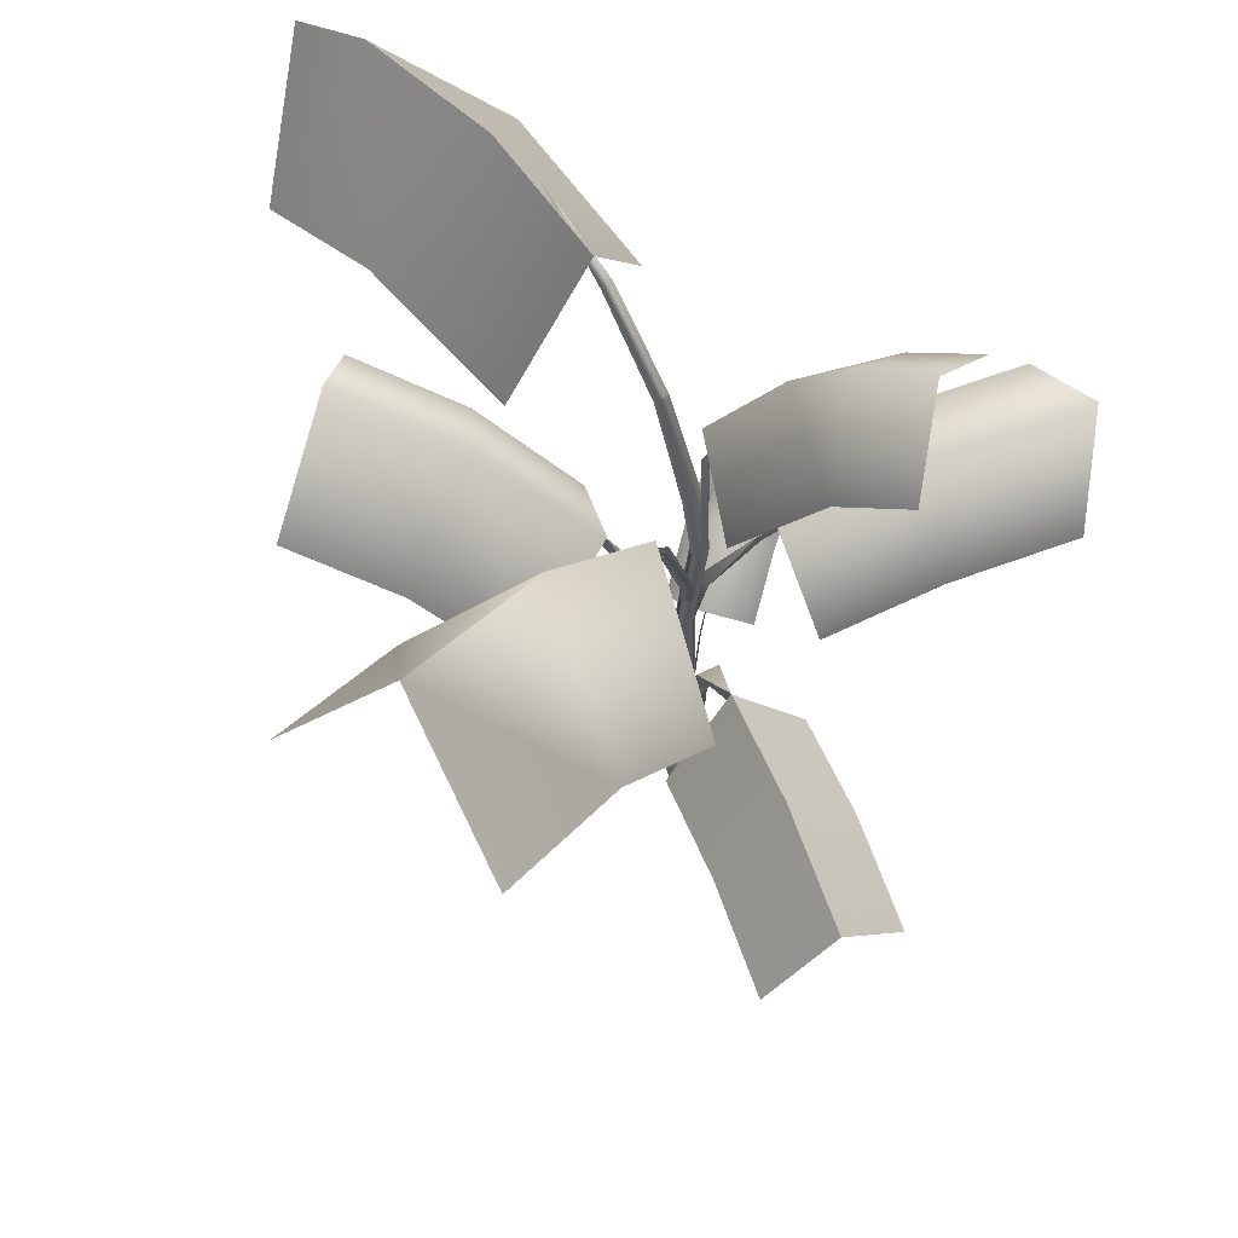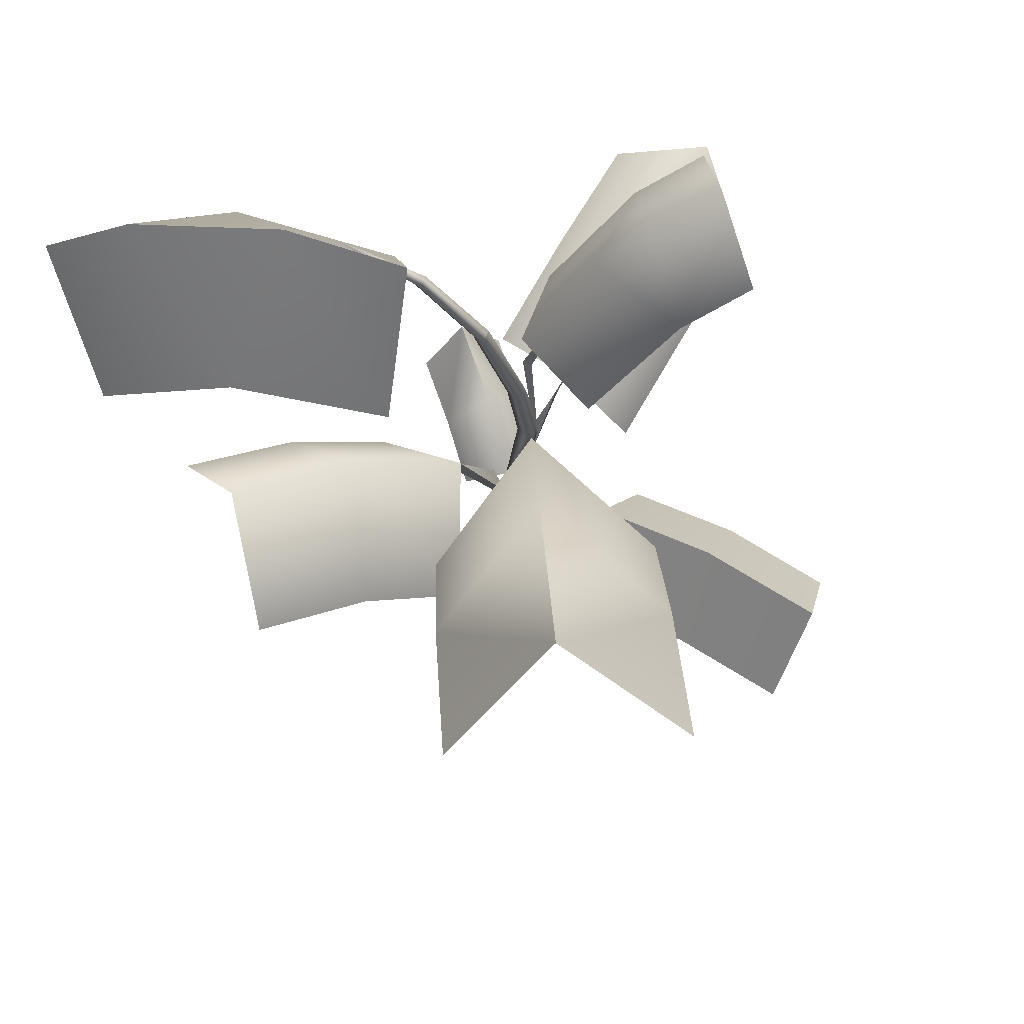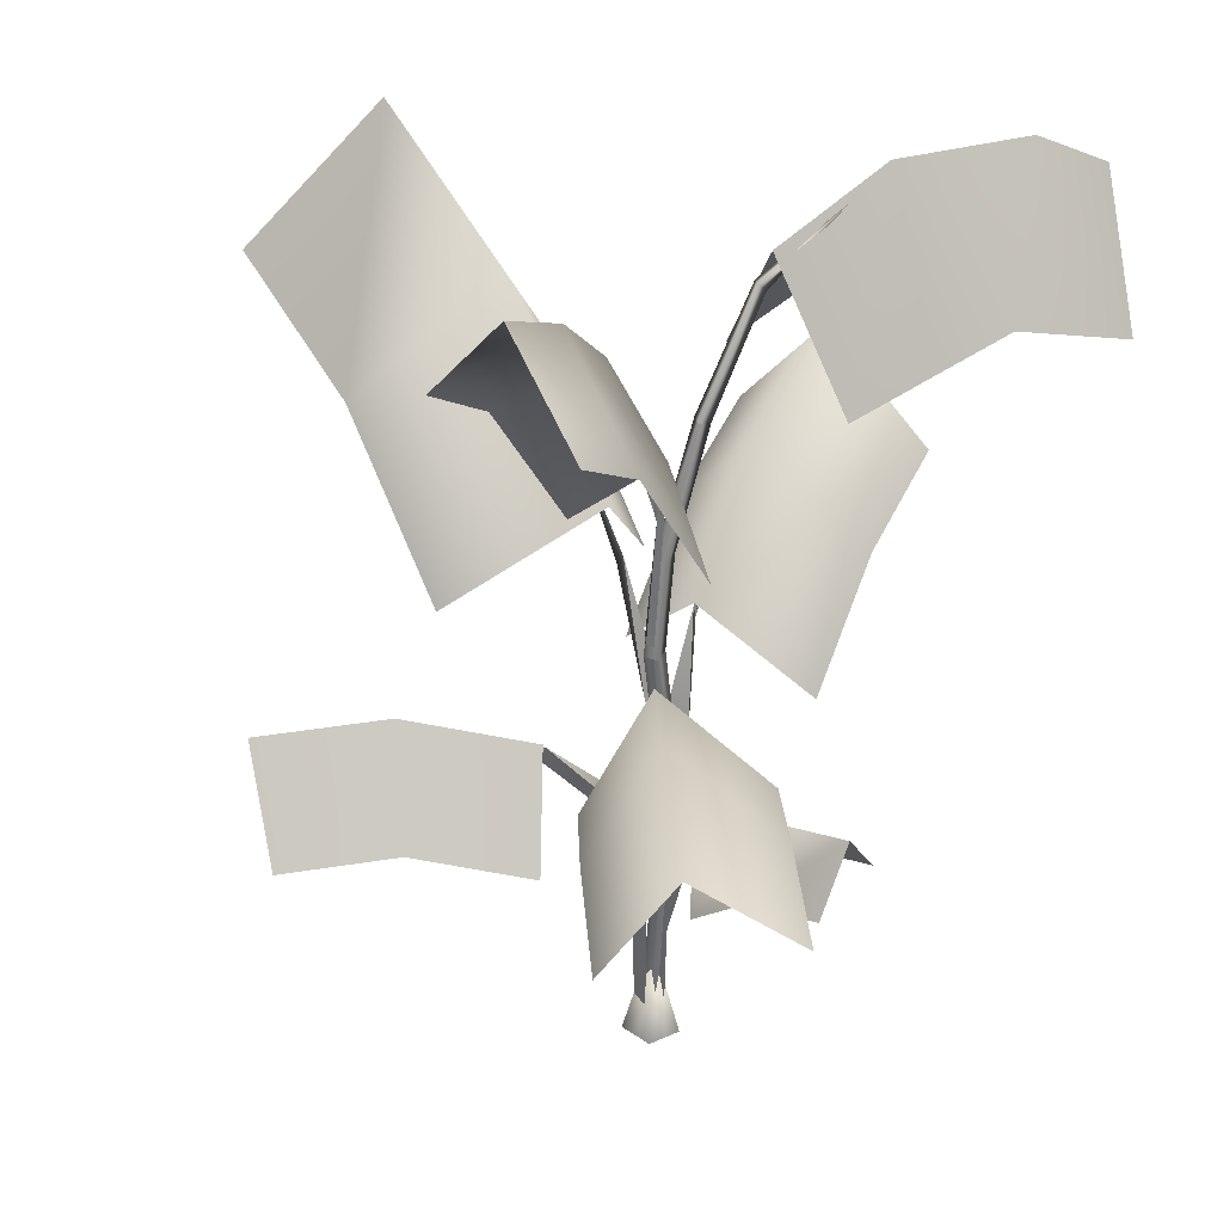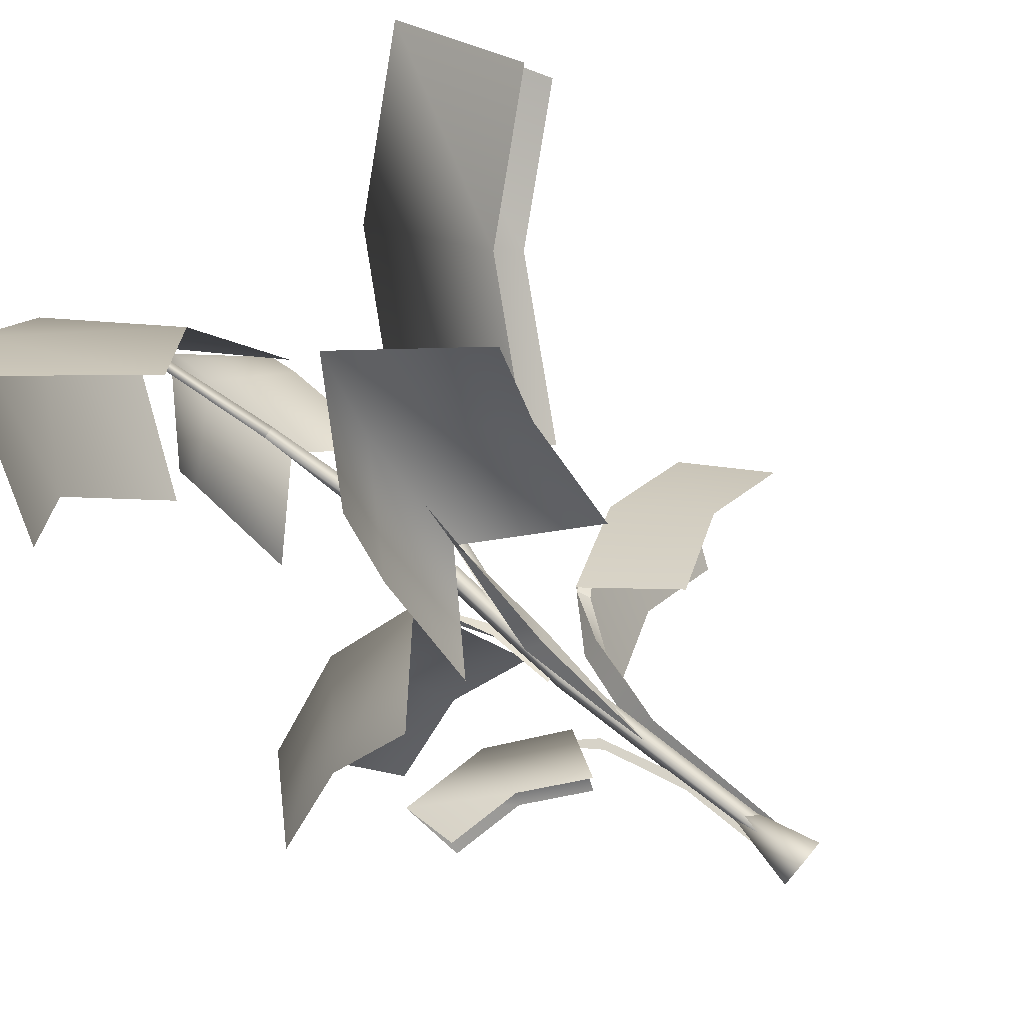
<metadata>
{"format":"obj","ext":"obj","renderer":"f3d","projection":"perspective","resolution":1024,"background":"white","views":[{"elev":62.7,"azim":-72.0,"up":"+Z"},{"elev":66.4,"azim":-111.4,"up":"+Z"},{"elev":35.1,"azim":34.1,"up":"+Z"},{"elev":76.9,"azim":130.2,"up":"+Y"}]}
</metadata>
<code>
v 0.7684 -1.809 80.46
v 1.255 0.07973 104.7
v -1.344 -1.29 80.52
v -4.699 1.493 0.1575
v -0.1037 -0.1686 19.14
v -4.214 -2.986 0.1575
v -4.214 -2.986 0.1575
v -0.1037 -0.1686 19.14
v 1.951 -3.909 0.1575
v -0.1037 -0.1686 19.14
v 4.491 1.493 0.1575
v 1.951 -3.909 0.1575
v -1.501 -1.76 1.032
v -2.385 0.3159 1.032
v 0.7679 0.1847 51.41
v -2.385 0.3159 1.032
v -0.1158 2.26 51.41
v 0.7679 0.1847 51.41
v -0.1158 2.26 51.41
v -1.806 -0.04848 78.2
v 0.7679 0.1847 51.41
v 0.7679 0.1847 51.41
v -1.806 -0.04848 78.2
v -0.9225 -2.124 78.2
v -2.385 0.3159 1.032
v 0.336 1.567 1.032
v -0.1158 2.26 51.41
v 0.336 1.567 1.032
v 2.605 3.512 51.41
v -0.1158 2.26 51.41
v 2.605 3.512 51.41
v 0.9146 1.203 78.2
v -0.1158 2.26 51.41
v -0.1158 2.26 51.41
v 0.9146 1.203 78.2
v -1.806 -0.04848 78.2
v 0.9689 -1.56 1.032
v 3.238 0.3841 51.41
v 0.336 1.567 1.032
v 0.336 1.567 1.032
v 3.238 0.3841 51.41
v 2.605 3.512 51.41
v 2.605 3.512 51.41
v 3.238 0.3841 51.41
v 0.9146 1.203 78.2
v 3.238 0.3841 51.41
v 1.548 -1.925 78.2
v 0.9146 1.203 78.2
v -1.501 -1.76 1.032
v 0.7679 0.1847 51.41
v 0.9689 -1.56 1.032
v 0.9689 -1.56 1.032
v 0.7679 0.1847 51.41
v 3.238 0.3841 51.41
v 3.238 0.3841 51.41
v 0.7679 0.1847 51.41
v 1.548 -1.925 78.2
v 0.7679 0.1847 51.41
v -0.9225 -2.124 78.2
v 1.548 -1.925 78.2
v 3.175 5.887 117.2
v -0.7243 -0.1191 95.06
v 1.257 7.655 116.9
v -1.608 1.956 95.06
v 1.257 7.655 116.9
v -0.7243 -0.1191 95.06
v -0.9225 -2.124 78.2
v -1.608 1.956 95.06
v -0.7243 -0.1191 95.06
v -1.806 -0.04848 78.2
v -1.608 1.956 95.06
v -0.9225 -2.124 78.2
v -1.806 -0.04848 78.2
v 0.9146 1.203 78.2
v -1.608 1.956 95.06
v 0.9146 1.203 78.2
v 1.113 3.208 95.06
v -1.608 1.956 95.06
v -1.608 1.956 95.06
v 1.113 3.208 95.06
v 1.257 7.655 116.9
v 1.113 3.208 95.06
v 3.667 8.63 116.3
v 1.257 7.655 116.9
v 1.257 7.655 116.9
v 5.276 17.07 136.8
v 3.175 5.887 117.2
v 6.799 15.66 137.1
v 3.175 5.887 117.2
v 5.276 17.07 136.8
v 3.175 5.887 117.2
v 6.799 15.66 137.1
v 3.667 8.63 116.3
v 3.667 8.63 116.3
v 6.799 15.66 137.1
v 7.029 17.57 135.2
v 13.94 29.06 146.8
v 7.029 17.57 135.2
v 6.799 15.66 137.1
v 5.276 17.07 136.8
v 13.94 29.06 146.8
v 6.799 15.66 137.1
v 1.257 7.655 116.9
v 3.667 8.63 116.3
v 5.276 17.07 136.8
v 3.667 8.63 116.3
v 7.029 17.57 135.2
v 5.276 17.07 136.8
v 7.029 17.57 135.2
v 13.94 29.06 146.8
v 5.276 17.07 136.8
v 3.175 5.887 117.2
v 3.667 8.63 116.3
v 1.746 0.08034 95.06
v 1.746 0.08034 95.06
v 3.667 8.63 116.3
v 1.113 3.208 95.06
v 1.548 -1.925 78.2
v 1.746 0.08034 95.06
v 1.113 3.208 95.06
v 0.9146 1.203 78.2
v 1.548 -1.925 78.2
v 1.113 3.208 95.06
v -0.7243 -0.1191 95.06
v 3.175 5.887 117.2
v 1.746 0.08034 95.06
v 1.548 -1.925 78.2
v -0.7243 -0.1191 95.06
v 1.746 0.08034 95.06
v -0.9225 -2.124 78.2
v -0.7243 -0.1191 95.06
v 1.548 -1.925 78.2
v 16.06 36.52 151
v 22.46 16.24 118.6
v 7.166 18.64 141.4
v 36.3 40.31 127.1
v 22.46 16.24 118.6
v 16.06 36.52 151
v 27.7 59.84 148.8
v 36.3 40.31 127.1
v 16.06 36.52 151
v 36.3 40.31 127.1
v 27.7 59.84 148.8
v 46.17 61.51 118.8
v 46.17 61.51 118.8
v 27.7 59.84 148.8
v 33.85 73.6 140.4
v 33.85 73.6 140.4
v 27.7 59.84 148.8
v 14.98 72.85 118.5
v 4.23 52.36 126.9
v 14.98 72.85 118.5
v 27.7 59.84 148.8
v 4.23 52.36 126.9
v 27.7 59.84 148.8
v 16.06 36.52 151
v 4.23 52.36 126.9
v 16.06 36.52 151
v -6.274 28.12 117.3
v 16.06 36.52 151
v 7.166 18.64 141.4
v -6.274 28.12 117.3
v -57.49 -29.24 48.94
v -41.41 -16.54 51.34
v -49.89 -39.08 64.91
v -31.94 -24.91 67.39
v -49.89 -39.08 64.91
v -41.41 -16.54 51.34
v -31.94 -24.91 67.39
v -41.41 -16.54 51.34
v -13.97 -10.77 61.02
v -41.41 -16.54 51.34
v -24.81 -3.483 45.3
v -13.97 -10.77 61.02
v -23.31 -35.03 50.54
v -13.97 -10.77 61.02
v -6.796 -22.04 44.52
v -31.94 -24.91 67.39
v -13.97 -10.77 61.02
v -23.31 -35.03 50.54
v -39.27 -47.64 48.14
v -31.94 -24.91 67.39
v -23.31 -35.03 50.54
v -49.89 -39.08 64.91
v -31.94 -24.91 67.39
v -39.27 -47.64 48.14
v 0.03977 -2.227 1.485
v -2.871 0.3234 34.87
v -2.848 0.671 1.485
v 0.6905 -3.25 34.87
v -2.871 0.3234 34.87
v 0.03977 -2.227 1.485
v 0.6905 -3.25 34.87
v -4.897 -6.251 51.51
v -2.871 0.3234 34.87
v -2.871 0.3234 34.87
v -4.897 -6.251 51.51
v -7.849 -3.29 51.51
v -4.897 -6.251 51.51
v -13.59 -10.59 60.5
v -7.849 -3.29 51.51
v -2.848 0.671 1.485
v -2.64 -2.703 33.11
v -2.461 -1.623 1.485
v -2.871 0.3234 34.87
v -2.64 -2.703 33.11
v -2.848 0.671 1.485
v -2.871 0.3234 34.87
v -7.743 -5.866 49.12
v -2.64 -2.703 33.11
v -7.849 -3.29 51.51
v -7.743 -5.866 49.12
v -2.871 0.3234 34.87
v -7.849 -3.29 51.51
v -14.25 -11.12 57.84
v -7.743 -5.866 49.12
v -13.59 -10.59 60.5
v -14.25 -11.12 57.84
v -7.849 -3.29 51.51
v -13.59 -10.59 60.5
v -22.88 -18.08 63.42
v -14.25 -11.12 57.84
v -2.461 -1.623 1.485
v -2.64 -2.703 33.11
v 0.03977 -2.227 1.485
v 0.6905 -3.25 34.87
v 0.03977 -2.227 1.485
v -2.64 -2.703 33.11
v -2.64 -2.703 33.11
v -7.743 -5.866 49.12
v 0.6905 -3.25 34.87
v -4.897 -6.251 51.51
v 0.6905 -3.25 34.87
v -7.743 -5.866 49.12
v -7.743 -5.866 49.12
v -14.25 -11.12 57.84
v -4.897 -6.251 51.51
v -13.59 -10.59 60.5
v -4.897 -6.251 51.51
v -14.25 -11.12 57.84
v -14.25 -11.12 57.84
v -22.88 -18.08 63.42
v -13.59 -10.59 60.5
v 35.39 -8.116 46.38
v 22.16 -7.878 43.57
v 35.65 -0.298 57.3
v 19.56 -0.009914 53.94
v 35.65 -0.298 57.3
v 22.16 -7.878 43.57
v 22.16 -7.878 43.57
v 11.99 -7.796 35.38
v 19.56 -0.009914 53.94
v 7.204 0.1241 44.39
v 19.56 -0.009914 53.94
v 11.99 -7.796 35.38
v 7.204 0.1241 44.39
v 12.27 8.128 35.85
v 19.56 -0.009914 53.94
v 19.56 -0.009914 53.94
v 12.27 8.128 35.85
v 22.45 8.046 44.04
v 19.56 -0.009914 53.94
v 22.45 8.046 44.04
v 35.65 -0.298 57.3
v 35.65 -0.298 57.3
v 22.45 8.046 44.04
v 35.68 7.808 46.85
v 1.161 0 1.142
v 2.644 0 22.82
v 2.207 0 1.142
v 1.11 0 24.12
v 2.644 0 22.82
v 1.161 0 1.142
v 1.11 0 24.12
v 6.297 0 37.92
v 2.644 0 22.82
v 5.293 0 39.78
v 6.297 0 37.92
v 1.11 0 24.12
v 5.293 0 39.78
v 14.54 0 49.36
v 6.297 0 37.92
v 2.207 0 1.142
v 2.644 0 22.82
v 1.161 0 1.142
v 1.11 0 24.12
v 1.161 0 1.142
v 2.644 0 22.82
v 2.644 0 22.82
v 6.297 0 37.92
v 1.11 0 24.12
v 5.293 0 39.78
v 1.11 0 24.12
v 6.297 0 37.92
v 6.297 0 37.92
v 14.54 0 49.36
v 5.293 0 39.78
v 27.4 -57.37 67.68
v 12.2 -38.42 67.72
v 39.57 -53.8 88.73
v 21.36 -31.2 89.29
v 39.57 -53.8 88.73
v 12.2 -38.42 67.72
v 12.2 -38.42 67.72
v 0.02403 -21.48 60.39
v 21.36 -31.2 89.29
v 6.929 -11.09 80.79
v 21.36 -31.2 89.29
v 0.02403 -21.48 60.39
v 37.77 -22.18 73.63
v 6.929 -11.09 80.79
v 25.64 -5.315 66.33
v 21.36 -31.2 89.29
v 6.929 -11.09 80.79
v 37.77 -22.18 73.63
v 52.9 -41.05 73.6
v 21.36 -31.2 89.29
v 37.77 -22.18 73.63
v 39.57 -53.8 88.73
v 21.36 -31.2 89.29
v 52.9 -41.05 73.6
v 3.771 1.201 52.75
v 3.481 -0.4363 65.36
v 1.847 -0.05435 52.75
v 1.131 -1.97 65.36
v 1.847 -0.05435 52.75
v 3.481 -0.4363 65.36
v 3.481 -0.4363 65.36
v 5.564 -8.386 77.89
v 1.131 -1.97 65.36
v 1.847 -0.05435 52.75
v 2.971 -2.021 64.4
v 3.15 0.1541 52.75
v 1.131 -1.97 65.36
v 2.971 -2.021 64.4
v 1.847 -0.05435 52.75
v 1.131 -1.97 65.36
v 6.267 -9.061 76.05
v 2.971 -2.021 64.4
v 5.564 -8.386 77.89
v 6.267 -9.061 76.05
v 1.131 -1.97 65.36
v 5.564 -8.386 77.89
v 11.08 -16.88 82.77
v 6.267 -9.061 76.05
v 3.15 0.1541 52.75
v 2.971 -2.021 64.4
v 3.771 1.201 52.75
v 3.481 -0.4363 65.36
v 3.771 1.201 52.75
v 2.971 -2.021 64.4
v 2.971 -2.021 64.4
v 6.267 -9.061 76.05
v 3.481 -0.4363 65.36
v 5.564 -8.386 77.89
v 3.481 -0.4363 65.36
v 6.267 -9.061 76.05
v 6.267 -9.061 76.05
v 11.08 -16.88 82.77
v 5.564 -8.386 77.89
v -5.326 57.64 107.2
v -21.57 40.26 77.69
v -23.04 60.65 85.98
v -3.647 34.42 97.5
v -21.57 40.26 77.69
v -5.326 57.64 107.2
v -3.647 34.42 97.5
v -20.11 21.66 60.2
v -21.57 40.26 77.69
v -2.034 13.89 78.47
v -20.11 21.66 60.2
v -3.647 34.42 97.5
v 12.37 62.56 86.65
v 13.84 42.17 78.36
v -5.326 57.64 107.2
v -3.647 34.42 97.5
v -5.326 57.64 107.2
v 13.84 42.17 78.36
v 13.84 42.17 78.36
v 15.3 23.57 60.87
v -3.647 34.42 97.5
v -2.034 13.89 78.47
v -3.647 34.42 97.5
v 15.3 23.57 60.87
v 1.23 1.582 33.78
v -2.258 5.045 58.79
v 2.613 5.434 58.79
v -2.258 5.045 58.79
v -2.08 13.82 78.04
v 2.613 5.434 58.79
v 1.23 1.582 33.78
v 2.613 5.434 58.79
v 1.105 2.846 33.78
v 1.105 2.846 33.78
v 2.613 5.434 58.79
v 0.003914 6.986 56.72
v 2.613 5.434 58.79
v -2.158 14.6 75.38
v 0.003914 6.986 56.72
v -2.08 13.82 78.04
v -2.158 14.6 75.38
v 2.613 5.434 58.79
v -2.08 13.82 78.04
v -2.937 22.44 85.25
v -2.158 14.6 75.38
v 1.23 1.582 33.78
v 1.105 2.846 33.78
v -2.258 5.045 58.79
v 1.105 2.846 33.78
v 0.003914 6.986 56.72
v -2.258 5.045 58.79
v 0.003914 6.986 56.72
v -2.158 14.6 75.38
v -2.258 5.045 58.79
v -2.08 13.82 78.04
v -2.258 5.045 58.79
v -2.158 14.6 75.38
v -2.158 14.6 75.38
v -2.937 22.44 85.25
v -2.08 13.82 78.04
v -65.28 21.02 145.6
v -54.41 -5.505 107.1
v -80.5 2.617 122.4
v -35.61 11.76 127.8
v -54.41 -5.505 107.1
v -65.28 21.02 145.6
v -35.61 11.76 127.8
v -32.16 -13.23 80.67
v -54.41 -5.505 107.1
v -11 3.244 98.94
v -32.16 -13.23 80.67
v -35.61 11.76 127.8
v -67.23 41.14 118
v -41.14 33.02 102.7
v -65.28 21.02 145.6
v -35.61 11.76 127.8
v -65.28 21.02 145.6
v -41.14 33.02 102.7
v -41.14 33.02 102.7
v -18.89 25.3 76.28
v -35.61 11.76 127.8
v -11 3.244 98.94
v -35.61 11.76 127.8
v -18.89 25.3 76.28
v -0.152 0.4506 60.76
v -0.3113 2.252 69.07
v 0.6908 2.554 60.76
v -1.549 -0.8369 69.07
v -0.3113 2.252 69.07
v -0.152 0.4506 60.76
v -1.549 -0.8369 69.07
v -7.645 2.224 91.79
v -0.3113 2.252 69.07
v -0.4901 1.746 60.9
v -2.383 1.175 68.12
v -0.152 0.4506 60.76
v 0.6908 2.554 60.76
v -2.383 1.175 68.12
v -0.4901 1.746 60.9
v -0.3113 2.252 69.07
v -2.383 1.175 68.12
v 0.6908 2.554 60.76
v -0.3113 2.252 69.07
v -9.174 2.716 89.53
v -2.383 1.175 68.12
v -7.645 2.224 91.79
v -9.174 2.716 89.53
v -0.3113 2.252 69.07
v -7.645 2.224 91.79
v -18.95 5.858 107
v -9.174 2.716 89.53
v -1.549 -0.8369 69.07
v -0.152 0.4506 60.76
v -2.383 1.175 68.12
v -2.383 1.175 68.12
v -9.174 2.716 89.53
v -1.549 -0.8369 69.07
v -7.645 2.224 91.79
v -1.549 -0.8369 69.07
v -9.174 2.716 89.53
v -9.174 2.716 89.53
v -18.95 5.858 107
v -7.645 2.224 91.79
v -1.344 -1.29 80.52
v 0.7656 -1.427 103.1
v -0.4743 -2.164 80.59
v 1.255 0.07973 104.7
v 0.7656 -1.427 103.1
v -1.344 -1.29 80.52
v 0.7656 -1.427 103.1
v 1.255 0.07973 104.7
v -0.8475 -12.5 135
v -0.4743 -2.164 80.59
v 0.7656 -1.427 103.1
v 0.7684 -1.809 80.46
v 1.255 0.07973 104.7
v 0.7684 -1.809 80.46
v 0.7656 -1.427 103.1
v 1.255 0.07973 104.7
v 0.7656 -1.427 103.1
v -0.8475 -12.5 135
v -2.995 -33.27 150.9
v 13.86 -25.92 128.1
v 12.45 -37.83 135.5
v -1.977 -21.05 145
v 13.86 -25.92 128.1
v -2.995 -33.27 150.9
v -1.977 -21.05 145
v -0.7745 -12.35 136
v 13.86 -25.92 128.1
v 13.86 -25.92 128.1
v -0.7745 -12.35 136
v 16.53 -11.18 103.3
v -0.7745 -12.35 136
v 1.574 0.2654 112.9
v 16.53 -11.18 103.3
v -15.16 -35.07 136.2
v -1.977 -21.05 145
v -2.995 -33.27 150.9
v -13.71 -22.79 127.9
v -1.977 -21.05 145
v -15.16 -35.07 136.2
v -13.71 -22.79 127.9
v -0.7745 -12.35 136
v -1.977 -21.05 145
v -13.71 -22.79 127.9
v -10.99 -7.74 102.6
v -0.7745 -12.35 136
v -0.7745 -12.35 136
v -10.99 -7.74 102.6
v 1.574 0.2654 112.9
v 4.491 1.493 0.1575
v -0.1037 -0.1686 19.14
v -0.1037 4.831 0.1575
v -0.1037 4.831 0.1575
v -0.1037 -0.1686 19.14
v -4.699 1.493 0.1575
g mtl_potted_plant01
f 3 2 1
f 6 5 4
f 9 8 7
f 12 11 10
f 15 14 13
f 18 17 16
f 21 20 19
f 24 23 22
f 27 26 25
f 30 29 28
f 33 32 31
f 36 35 34
f 39 38 37
f 42 41 40
f 45 44 43
f 48 47 46
f 51 50 49
f 54 53 52
f 57 56 55
f 60 59 58
f 63 62 61
f 66 65 64
f 69 68 67
f 72 71 70
f 75 74 73
f 78 77 76
f 81 80 79
f 84 83 82
f 87 86 85
f 90 89 88
f 93 92 91
f 96 95 94
f 99 98 97
f 102 101 100
f 105 104 103
f 108 107 106
f 111 110 109
f 114 113 112
f 117 116 115
f 120 119 118
f 123 122 121
f 126 125 124
f 129 128 127
f 132 131 130
f 135 134 133
f 138 137 136
f 141 140 139
f 144 143 142
f 147 146 145
f 150 149 148
f 153 152 151
f 156 155 154
f 159 158 157
f 162 161 160
f 165 164 163
f 168 167 166
f 171 170 169
f 174 173 172
f 177 176 175
f 180 179 178
f 183 182 181
f 186 185 184
f 189 188 187
f 192 191 190
f 195 194 193
f 198 197 196
f 201 200 199
f 204 203 202
f 207 206 205
f 210 209 208
f 213 212 211
f 216 215 214
f 219 218 217
f 222 221 220
f 225 224 223
f 228 227 226
f 231 230 229
f 234 233 232
f 237 236 235
f 240 239 238
f 243 242 241
f 246 245 244
f 249 248 247
f 252 251 250
f 255 254 253
f 258 257 256
f 261 260 259
f 264 263 262
f 267 266 265
f 270 269 268
f 273 272 271
f 276 275 274
f 279 278 277
f 282 281 280
f 285 284 283
f 288 287 286
f 291 290 289
f 294 293 292
f 297 296 295
f 300 299 298
f 303 302 301
f 306 305 304
f 309 308 307
f 312 311 310
f 315 314 313
f 318 317 316
f 321 320 319
f 324 323 322
f 327 326 325
f 330 329 328
f 333 332 331
f 336 335 334
f 339 338 337
f 342 341 340
f 345 344 343
f 348 347 346
f 351 350 349
f 354 353 352
f 357 356 355
f 360 359 358
f 363 362 361
f 366 365 364
f 369 368 367
f 372 371 370
f 375 374 373
f 378 377 376
f 381 380 379
f 384 383 382
f 387 386 385
f 390 389 388
f 393 392 391
f 396 395 394
f 399 398 397
f 402 401 400
f 405 404 403
f 408 407 406
f 411 410 409
f 414 413 412
f 417 416 415
f 420 419 418
f 423 422 421
f 426 425 424
f 429 428 427
f 432 431 430
f 435 434 433
f 438 437 436
f 441 440 439
f 444 443 442
f 447 446 445
f 450 449 448
f 453 452 451
f 456 455 454
f 459 458 457
f 462 461 460
f 465 464 463
f 468 467 466
f 471 470 469
f 474 473 472
f 477 476 475
f 480 479 478
f 483 482 481
f 486 485 484
f 489 488 487
f 492 491 490
f 495 494 493
f 498 497 496
f 501 500 499
f 504 503 502
f 507 506 505
f 510 509 508
f 513 512 511
f 516 515 514
f 519 518 517
f 522 521 520
f 525 524 523
f 528 527 526
f 531 530 529
f 534 533 532
f 537 536 535

</code>
